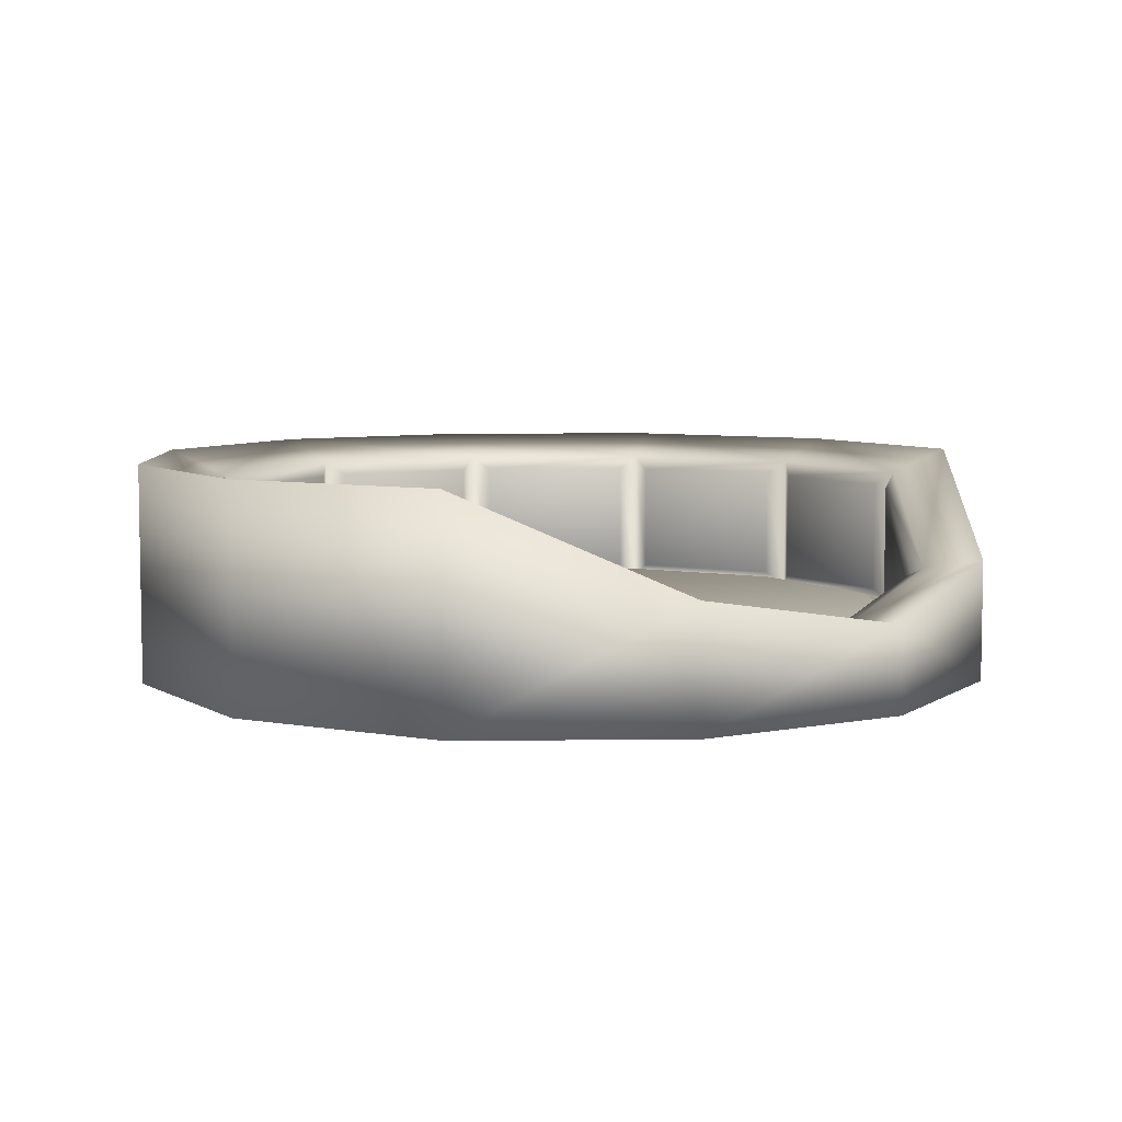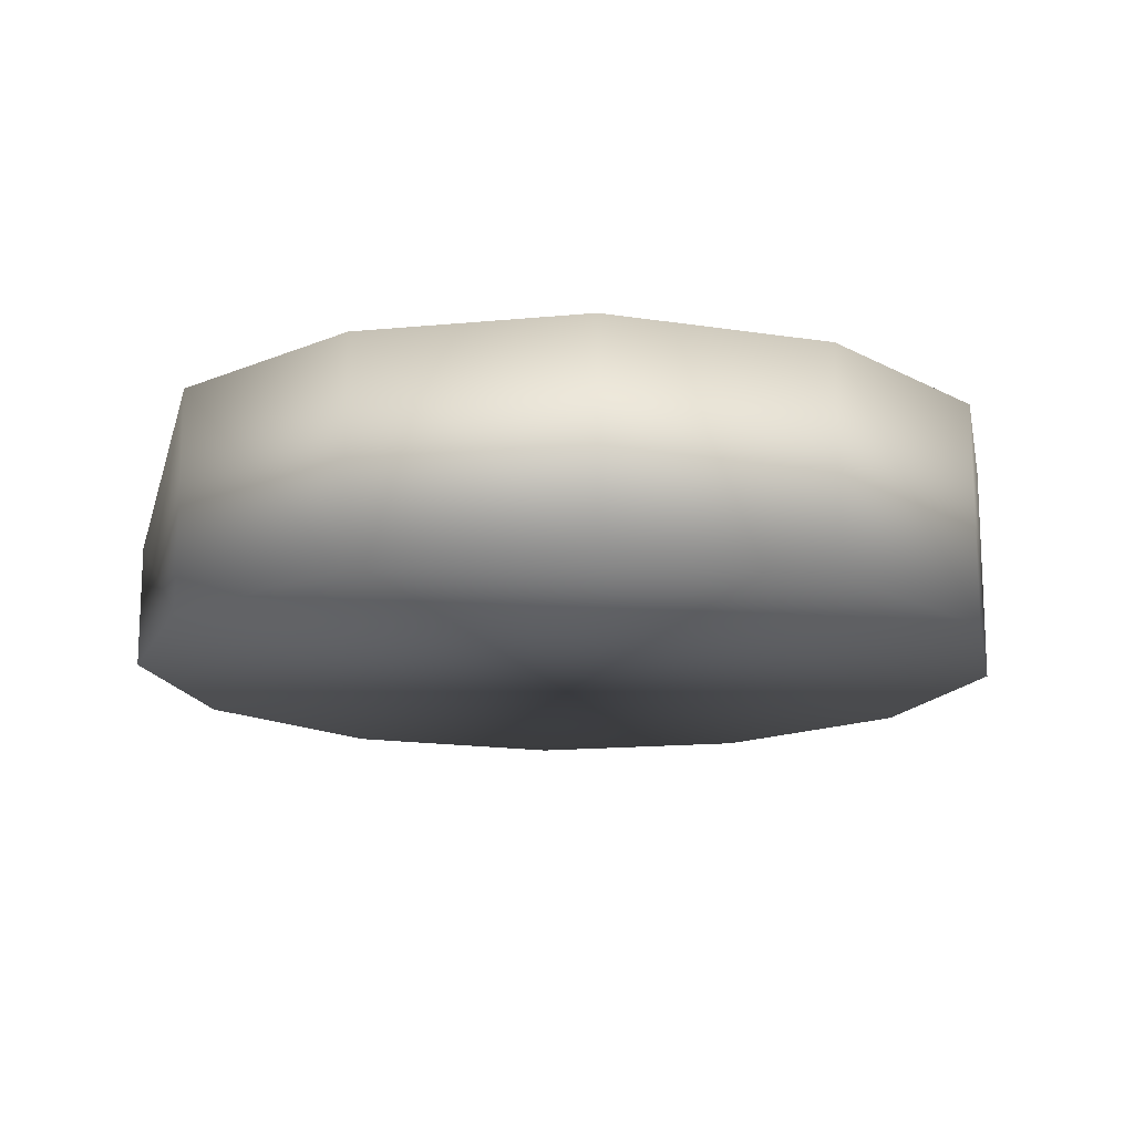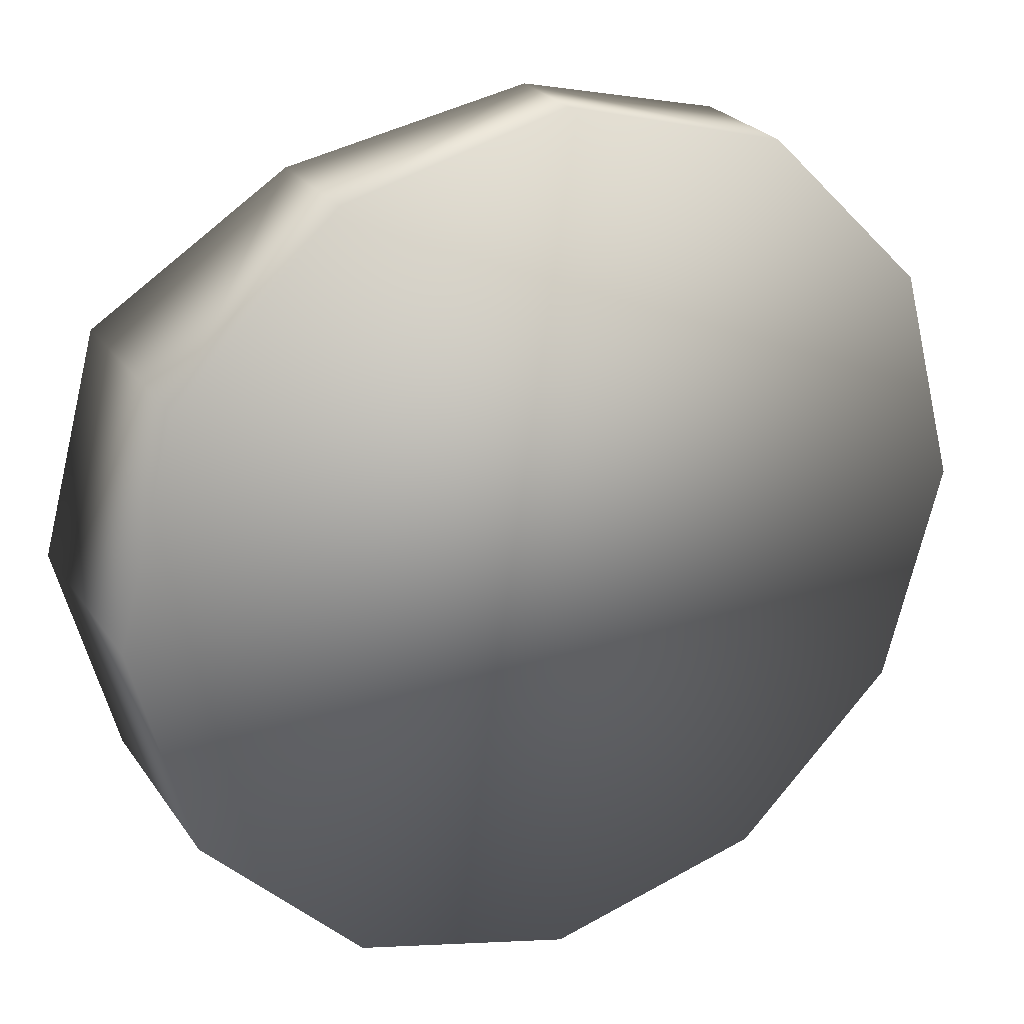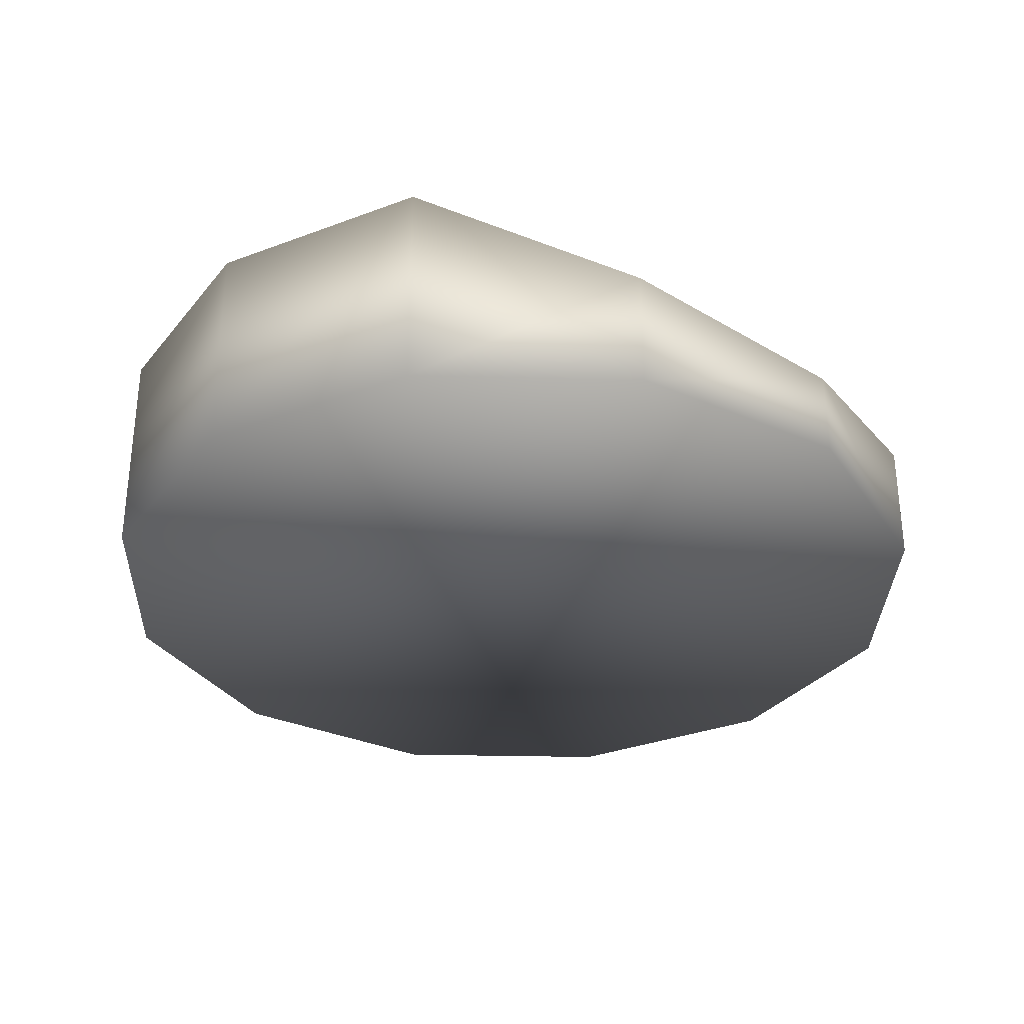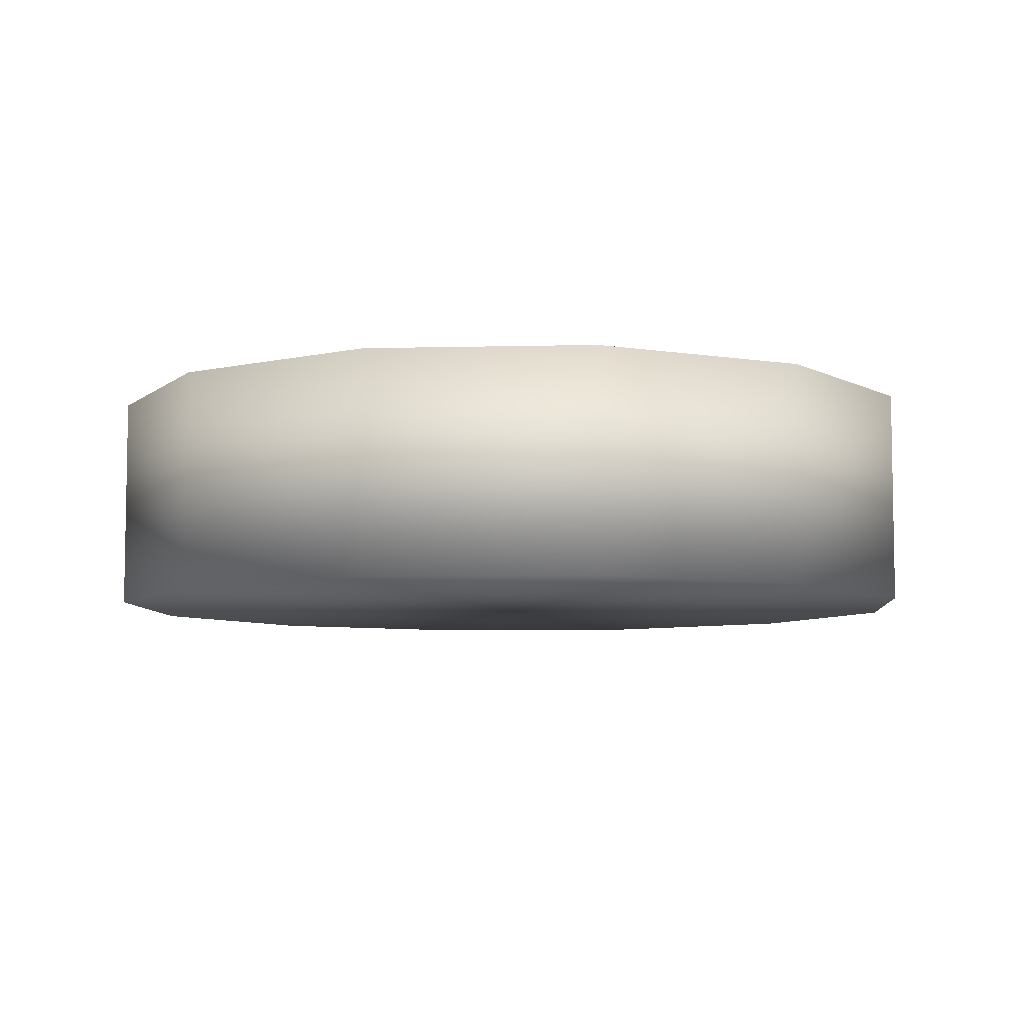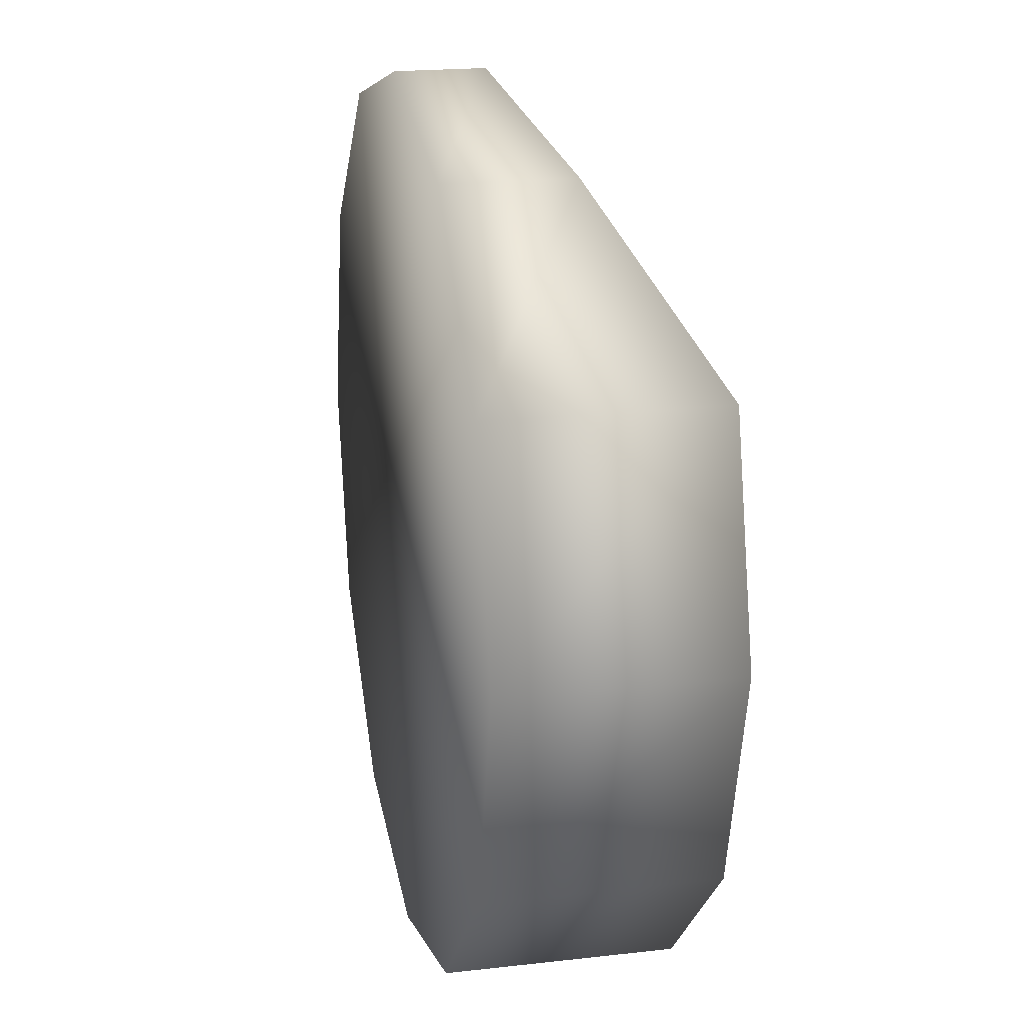
<metadata>
{"format":"obj","ext":"obj","renderer":"f3d","projection":"perspective","resolution":1024,"background":"white","views":[{"elev":6.4,"azim":-46.2,"up":"+Y"},{"elev":-15.3,"azim":116.5,"up":"+Y"},{"elev":25.2,"azim":-26.6,"up":"+Z"},{"elev":-31.7,"azim":-46.8,"up":"+Y"},{"elev":-6.7,"azim":-160.8,"up":"+Y"},{"elev":19.8,"azim":78.0,"up":"+Z"}]}
</metadata>
<code>
o Cylinder
v -1.963 -0.001582 3.4
v -1.696 0.4741 2.937
v -3.4 -0.001582 1.963
v -2.937 0.4741 1.696
v -3.926 -0.001582 2e-06
v -3.392 0.4741 2e-06
v -3.4 -0.001582 -1.963
v -2.937 0.4741 -1.696
v -1.963 -0.001582 -3.4
v -1.696 0.4741 -2.937
v -1.963 1.1 3.4
v -1.696 1.009 2.937
v -2.937 1.755 1.696
v -3.4 1.979 1.963
v -3.392 1.755 2e-06
v -2.937 1.755 -1.696
v -1.696 1.755 -2.937
v -3.926 1.979 2e-06
v -3.4 1.979 -1.963
v -1.963 1.979 -3.4
v 0 -0.001582 -3.926
v 0 0.4741 -3.392
v 0 -0.001582 3.926
v 0 0.4741 3.392
v 1.963 -0.001582 3.4
v 1.696 0.4741 2.937
v 3.4 -0.001582 1.963
v 2.937 0.4741 1.696
v 3.926 -0.001582 2e-06
v 3.392 0.4741 2e-06
v 3.4 -0.001582 -1.963
v 2.937 0.4741 -1.696
v 1.963 -0.001582 -3.4
v 1.696 0.4741 -2.937
v 0 1.755 -3.392
v 0 1.979 -3.926
v 1.963 1.1 3.4
v 1.696 1.009 2.937
v 2.937 1.755 1.696
v 3.4 1.979 1.963
v 0 0.7309 3.392
v 3.392 1.755 2e-06
v 2.937 1.755 -1.696
v 1.696 1.755 -2.937
v 0 0.7656 3.926
v 3.926 1.979 2e-06
v 3.4 1.979 -1.963
v 1.963 1.979 -3.4
v -1.553 0.5724 2.69
v 0 0.5724 3.106
v -2.69 0.5724 1.553
v -3.106 0.5724 2e-06
v -2.69 0.5724 -1.553
v -1.553 0.5724 -2.69
v 0 0.5724 -3.106
v 1.553 0.5724 2.69
v 2.69 0.5724 1.553
v 3.106 0.5724 2e-06
v 2.69 0.5724 -1.553
v 1.553 0.5724 -2.69
v -2.89 0.5968 1.505
v -2.89 1.627 1.505
v -3.256 0.5968 0.1415
v -3.256 1.627 0.1415
v -2.89 0.5968 -1.505
v -3.256 0.5968 -0.1415
v -2.89 1.627 -1.505
v -3.256 1.627 -0.1415
v -1.75 0.5968 -2.749
v -2.749 0.5968 -1.75
v -1.75 1.627 -2.749
v -2.749 1.627 -1.75
v -0.1415 1.627 -3.256
v -0.1415 0.5968 -3.256
v -1.505 0.5968 -2.89
v -1.505 1.627 -2.89
v 0.1415 1.627 -3.256
v 0.1415 0.5968 -3.256
v 1.505 0.5968 -2.89
v 1.505 1.627 -2.89
v 1.75 0.5968 -2.749
v 2.749 0.5968 -1.75
v 1.75 1.627 -2.749
v 2.749 1.627 -1.75
v 2.89 0.5968 -1.505
v 3.256 0.5968 -0.1415
v 2.89 1.627 -1.505
v 3.256 1.627 -0.1415
v 2.89 0.5968 1.505
v 2.89 1.627 1.505
v 3.256 0.5968 0.1415
v 3.256 1.627 0.1415
v 1.736 0.9972 2.763
v 1.736 0.5546 2.763
v 2.763 0.5546 1.736
v 2.763 1.614 1.736
v -1.736 0.9972 2.763
v -1.736 0.5546 2.763
v -2.763 0.5546 1.736
v -2.763 1.614 1.736
v -1.525 0.9594 2.885
v -1.525 0.5167 2.885
v -0.1221 0.5167 3.261
v -0.1221 0.7291 3.261
v 0.1221 0.5167 3.261
v 0.1221 0.7291 3.261
v 1.525 0.9594 2.885
v 1.525 0.5167 2.885
f 5 3 14 18
f 10 17 71 69
f 9 7 19 20
f 9 21 33
f 12 2 98 97
f 3 1 11 14
f 16 17 20 19
f 12 13 14 11
f 13 15 18 14
f 41 12 11 45
f 17 35 36 20
f 15 16 19 18
f 15 13 62 64
f 1 23 45 11
f 21 9 20 36
f 2 12 101 102
f 17 10 75 76
f 7 5 18 19
f 6 8 65 66
f 29 46 40 27
f 44 34 81 83
f 33 48 47 31
f 33 31 29
f 26 38 93 94
f 27 40 37 25
f 43 47 48 44
f 38 37 40 39
f 39 40 46 42
f 41 45 37 38
f 44 48 36 35
f 42 46 47 43
f 42 30 91 92
f 25 37 45 23
f 21 36 48 33
f 38 26 108 107
f 22 34 79 78
f 31 47 46 29
f 30 42 88 86
f 6 4 51 52
f 26 28 57 56
f 30 32 59 58
f 10 8 53 54
f 34 22 55 60
f 24 26 56 50
f 4 2 49 51
f 28 30 58 57
f 8 6 52 53
f 32 34 60 59
f 22 10 54 55
f 2 24 50 49
f 53 57 59
f 29 1 9
f 29 27 25
f 25 23 1
f 1 3 5
f 5 7 9
f 9 33 29
f 29 25 1
f 1 5 9
f 61 63 64 62
f 6 15 64 63
f 4 6 63 61
f 13 4 61 62
f 66 65 67 68
f 15 6 66 68
f 8 16 67 65
f 16 15 68 67
f 70 69 71 72
f 17 16 72 71
f 8 10 69 70
f 16 8 70 72
f 75 74 73 76
f 10 22 74 75
f 35 17 76 73
f 22 35 73 74
f 79 80 77 78
f 34 44 80 79
f 44 35 77 80
f 35 22 78 77
f 82 84 83 81
f 34 32 82 81
f 43 44 83 84
f 32 43 84 82
f 86 88 87 85
f 32 30 86 85
f 43 32 85 87
f 42 43 87 88
f 89 90 92 91
f 39 42 92 90
f 30 28 89 91
f 28 39 90 89
f 94 93 96 95
f 28 26 94 95
f 39 28 95 96
f 38 39 96 93
f 98 99 100 97
f 2 4 99 98
f 4 13 100 99
f 13 12 97 100
f 103 102 101 104
f 12 41 104 101
f 41 24 103 104
f 24 2 102 103
f 105 106 107 108
f 41 38 107 106
f 24 41 106 105
f 26 24 105 108
f 59 60 55
f 55 54 59
f 53 52 51
f 51 49 50
f 50 56 57
f 57 58 59
f 59 54 53
f 53 51 50
f 50 57 53

</code>
